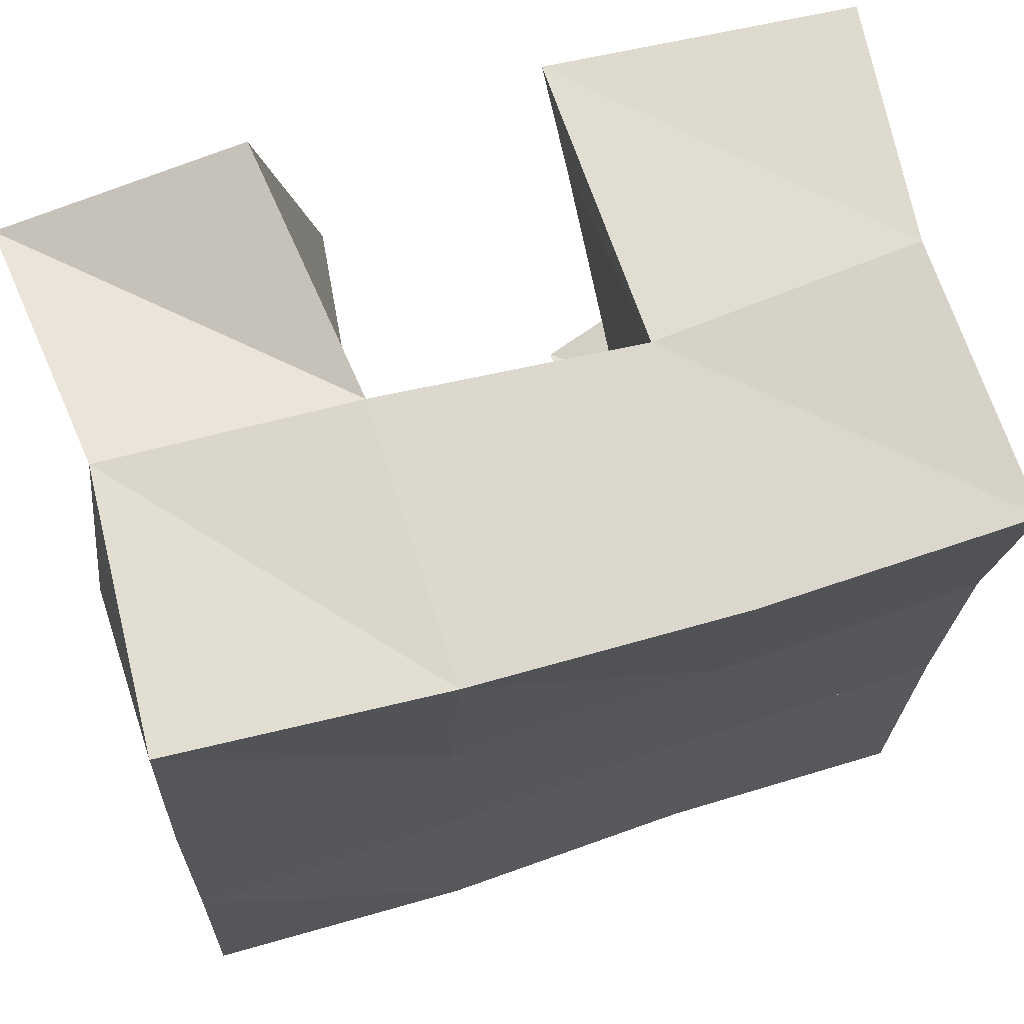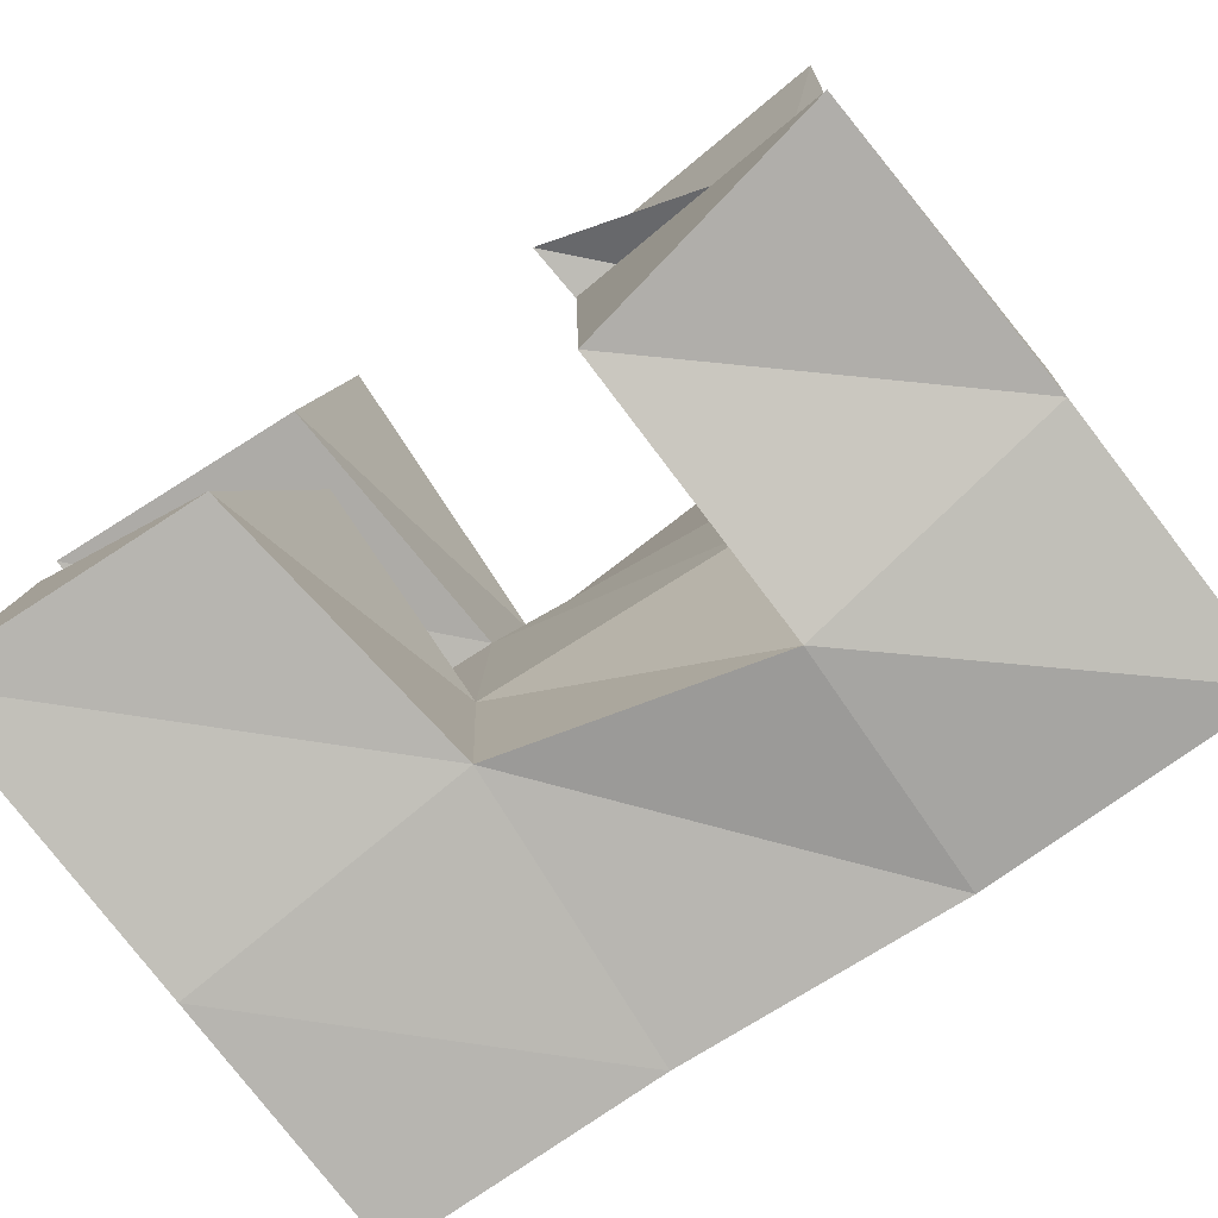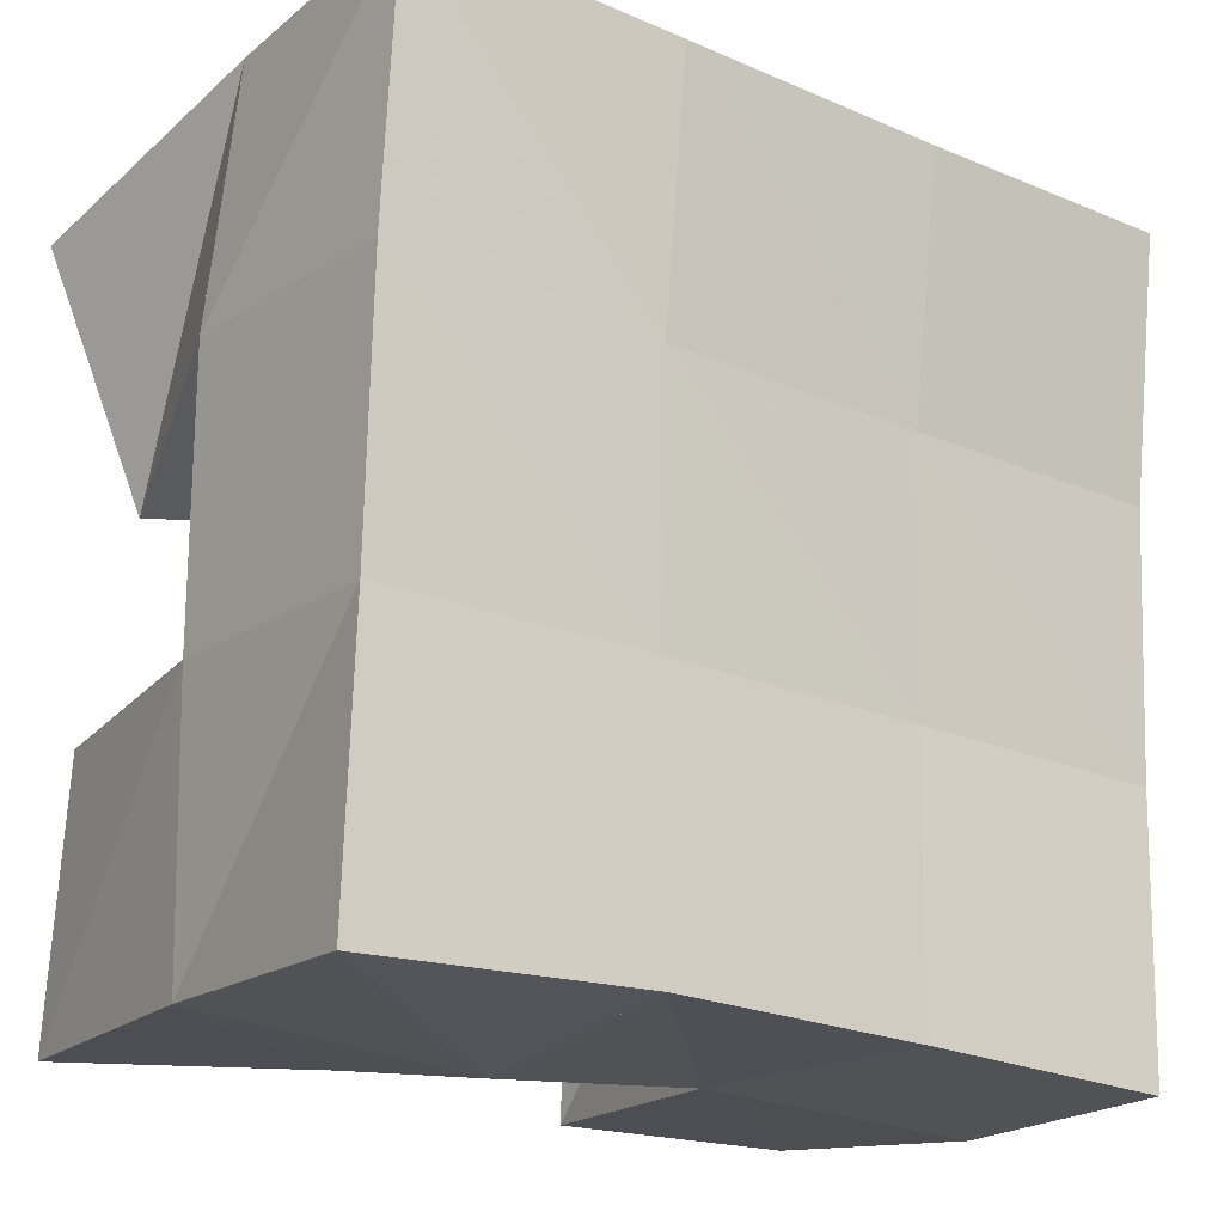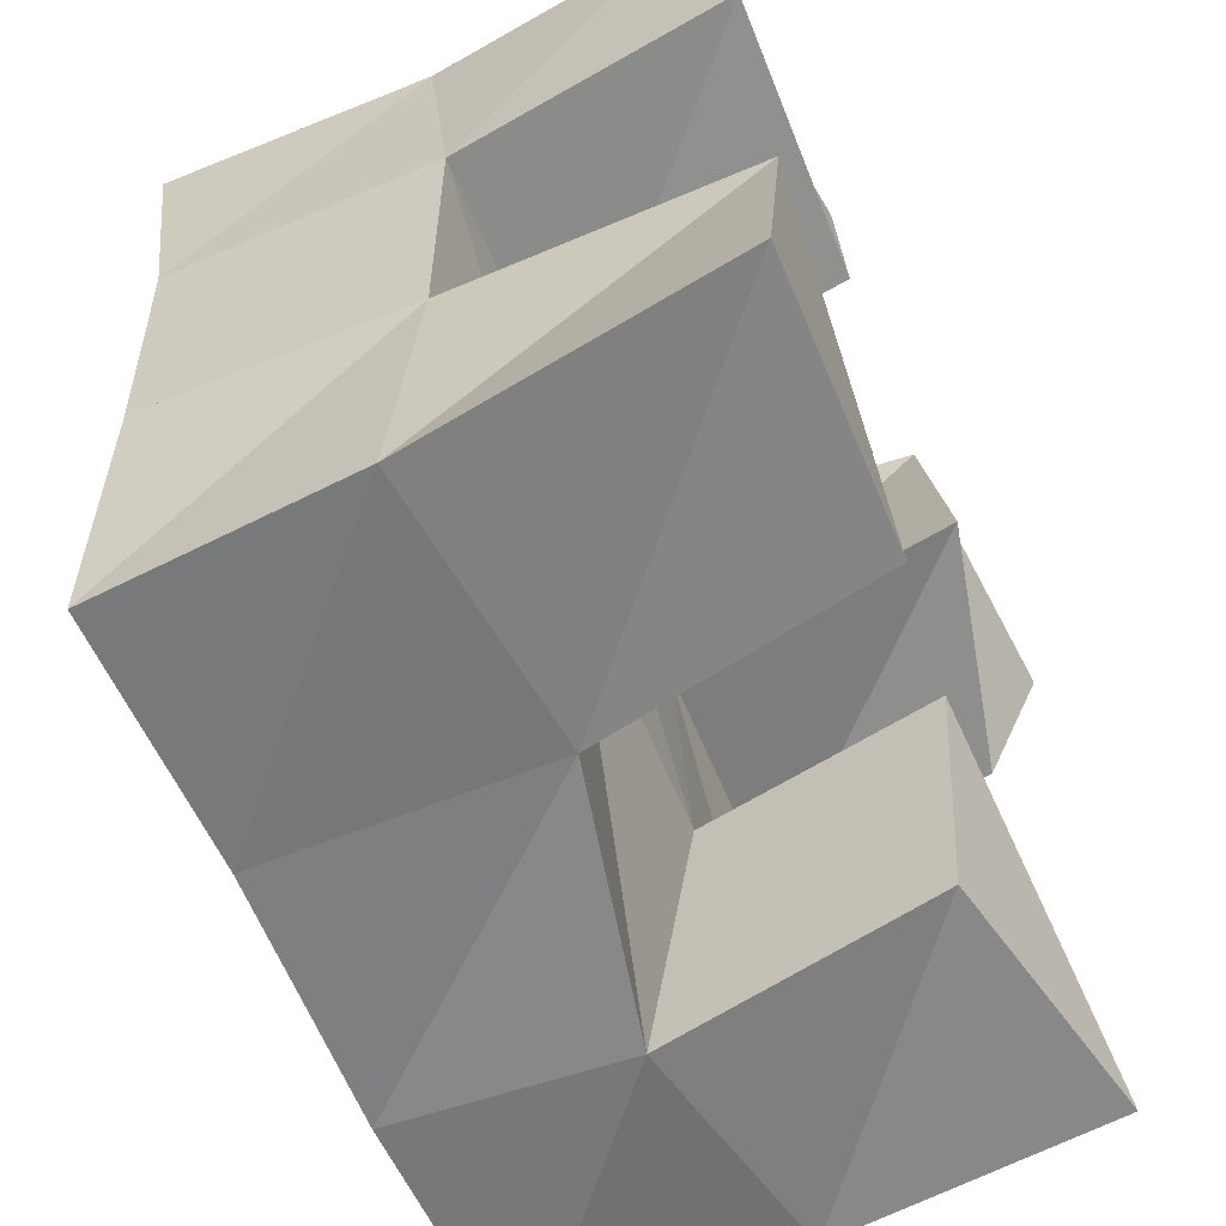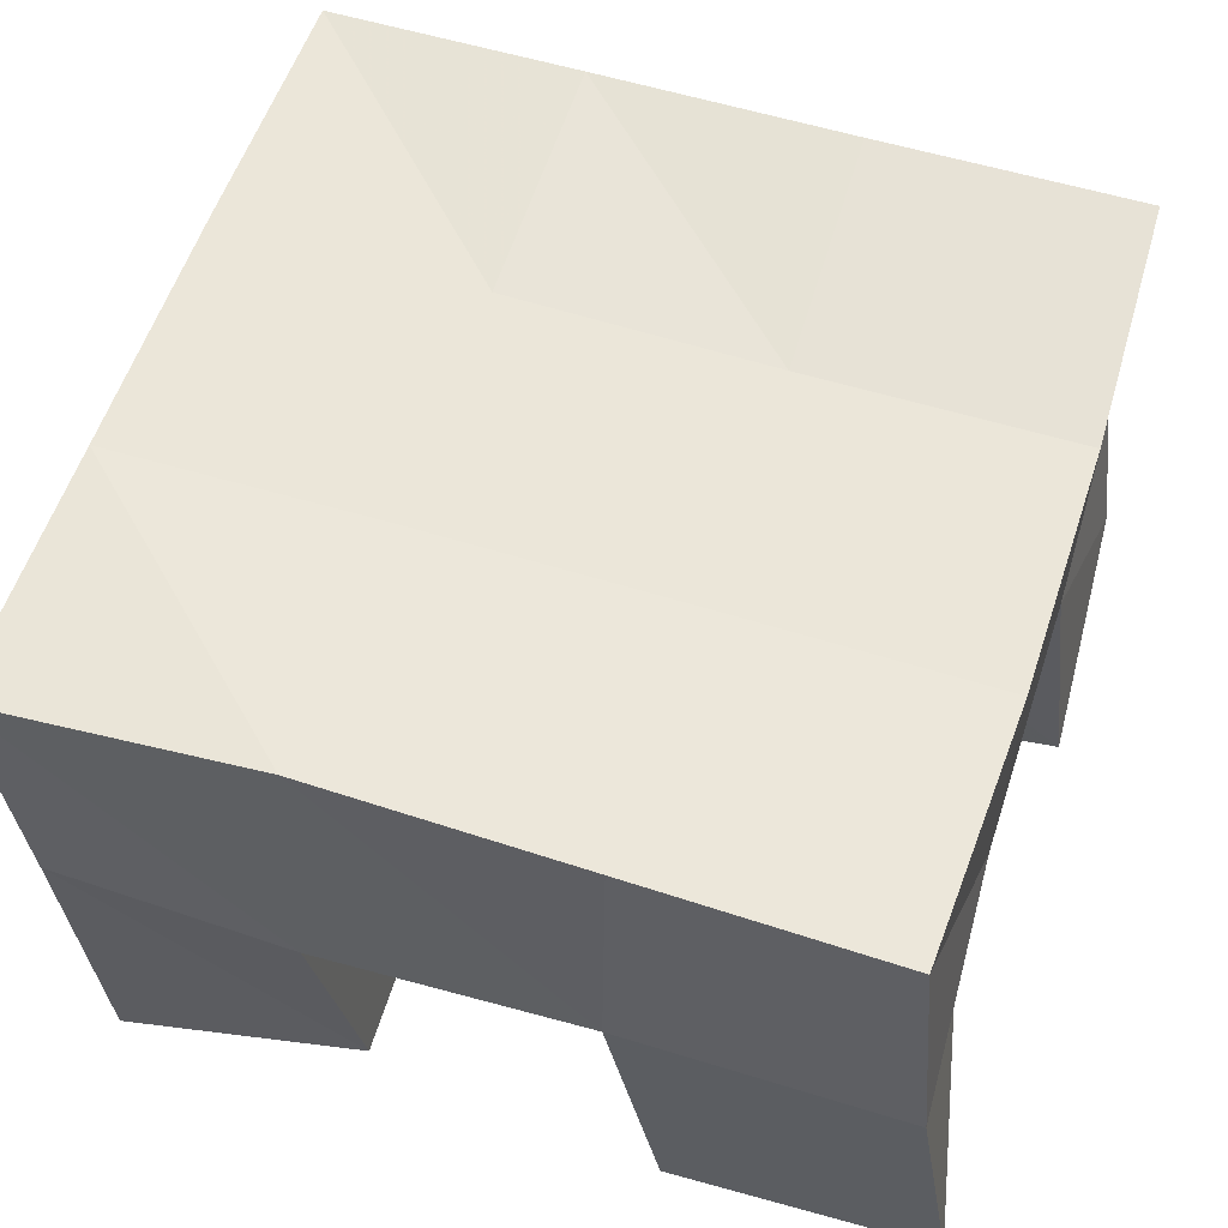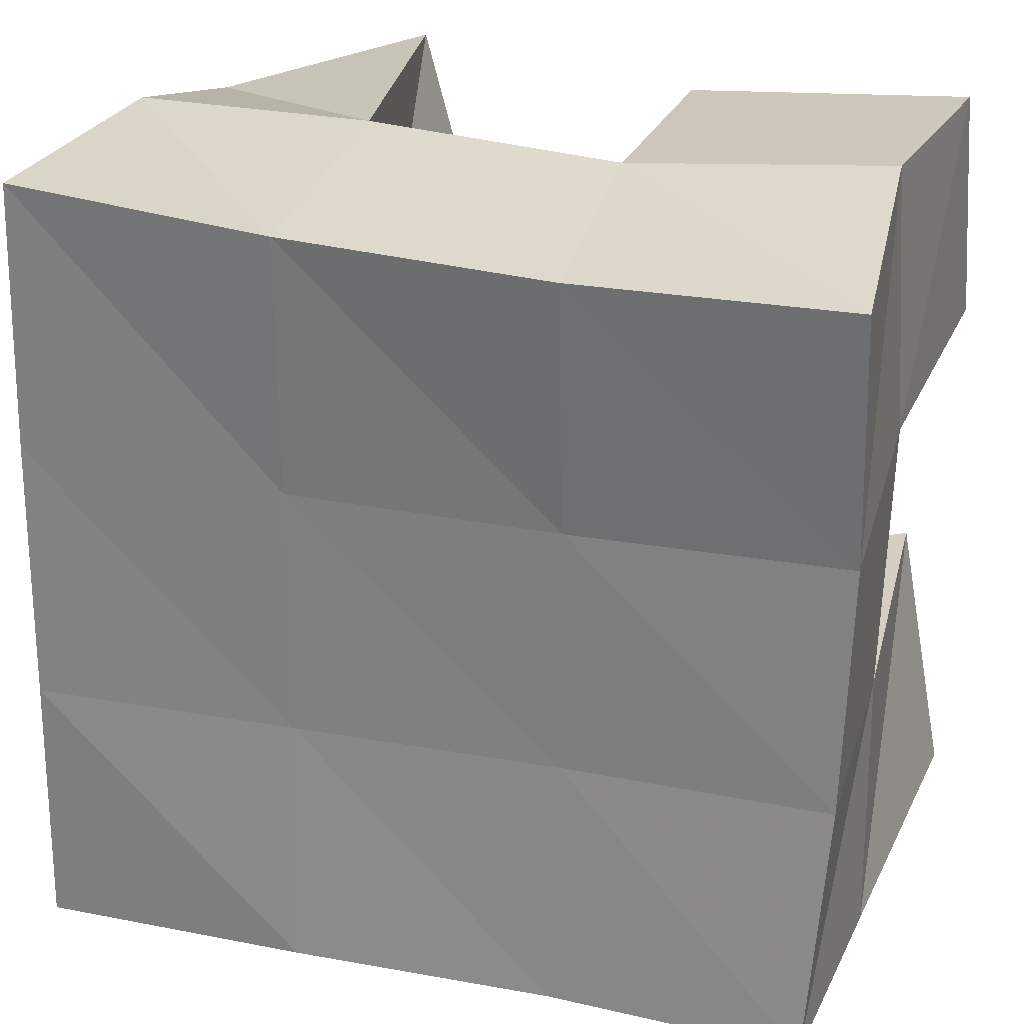
<metadata>
{"format":"obj","ext":"obj","renderer":"f3d","projection":"perspective","resolution":1024,"background":"white","views":[{"elev":68.0,"azim":161.9,"up":"+Z"},{"elev":-79.6,"azim":32.8,"up":"+Z"},{"elev":-18.9,"azim":143.1,"up":"+Z"},{"elev":-60.7,"azim":-67.3,"up":"+Z"},{"elev":55.4,"azim":-163.5,"up":"+Y"},{"elev":25.4,"azim":-164.0,"up":"+Z"}]}
</metadata>
<code>
v 0.5 0.1 0.1
v 0.507 0.1571 0.09404
v 0.5499 0.1 0.09982
v 0.5596 0.1515 0.09807
v 0.5096 0.1 0.1524
v 0.508 0.1534 0.1459
v 0.5573 0.1119 0.1435
v 0.5573 0.1519 0.146
v 0.6 0.1 0.2
v 0.6075 0.1556 0.1971
v 0.6427 0.1099 0.1886
v 0.6585 0.1566 0.2001
v 0.6115 0.1071 0.2528
v 0.6061 0.158 0.25
v 0.6575 0.1011 0.2368
v 0.6521 0.1552 0.2499
v 0.5011 0.1007 0.2034
v 0.5066 0.1529 0.1984
v 0.5509 0.1012 0.1989
v 0.5573 0.1528 0.1979
v 0.5026 0.1125 0.2501
v 0.5088 0.1592 0.2502
v 0.5577 0.1039 0.2448
v 0.5577 0.1616 0.2473
v 0.6029 0.1113 0.1021
v 0.6074 0.1611 0.09323
v 0.65 0.1 0.1
v 0.6556 0.1527 0.09979
v 0.6041 0.1083 0.1542
v 0.6084 0.1528 0.1478
v 0.6524 0.1111 0.1473
v 0.6588 0.157 0.149
v 0.511 0.2041 0.09464
v 0.5588 0.2036 0.09722
v 0.5075 0.2018 0.1451
v 0.5574 0.2023 0.1467
v 0.5059 0.2027 0.1936
v 0.5569 0.2038 0.1941
v 0.506 0.2089 0.2414
v 0.5564 0.2097 0.2419
v 0.6085 0.2054 0.09868
v 0.6078 0.2035 0.1475
v 0.6074 0.2047 0.1957
v 0.6062 0.2086 0.2446
v 0.6598 0.2032 0.09803
v 0.6585 0.2042 0.1479
v 0.6576 0.2047 0.1984
v 0.6558 0.2058 0.2486
f 1 2 4
f 3 1 4
f 2 6 8
f 4 2 8
f 6 5 7
f 8 6 7
f 5 1 3
f 7 5 3
f 8 7 3
f 4 8 3
f 2 1 5
f 6 2 5
f 9 10 12
f 11 9 12
f 10 14 16
f 12 10 16
f 14 13 15
f 16 14 15
f 13 9 11
f 15 13 11
f 16 15 11
f 12 16 11
f 10 9 13
f 14 10 13
f 17 18 20
f 19 17 20
f 18 22 24
f 20 18 24
f 22 21 23
f 24 22 23
f 21 17 19
f 23 21 19
f 24 23 19
f 20 24 19
f 18 17 21
f 22 18 21
f 25 26 28
f 27 25 28
f 26 30 32
f 28 26 32
f 30 29 31
f 32 30 31
f 29 25 27
f 31 29 27
f 32 31 27
f 28 32 27
f 26 25 29
f 30 26 29
f 2 33 34
f 4 2 34
f 33 35 36
f 34 33 36
f 35 6 8
f 36 35 8
f 6 2 4
f 8 6 4
f 36 8 4
f 34 36 4
f 33 2 6
f 35 33 6
f 6 35 36
f 8 6 36
f 35 37 38
f 36 35 38
f 37 18 20
f 38 37 20
f 18 6 8
f 20 18 8
f 38 20 8
f 36 38 8
f 35 6 18
f 37 35 18
f 18 37 38
f 20 18 38
f 37 39 40
f 38 37 40
f 39 22 24
f 40 39 24
f 22 18 20
f 24 22 20
f 40 24 20
f 38 40 20
f 37 18 22
f 39 37 22
f 4 34 41
f 26 4 41
f 34 36 42
f 41 34 42
f 36 8 30
f 42 36 30
f 8 4 26
f 30 8 26
f 42 30 26
f 41 42 26
f 34 4 8
f 36 34 8
f 8 36 42
f 30 8 42
f 36 38 43
f 42 36 43
f 38 20 10
f 43 38 10
f 20 8 30
f 10 20 30
f 43 10 30
f 42 43 30
f 36 8 20
f 38 36 20
f 20 38 43
f 10 20 43
f 38 40 44
f 43 38 44
f 40 24 14
f 44 40 14
f 24 20 10
f 14 24 10
f 44 14 10
f 43 44 10
f 38 20 24
f 40 38 24
f 26 41 45
f 28 26 45
f 41 42 46
f 45 41 46
f 42 30 32
f 46 42 32
f 30 26 28
f 32 30 28
f 46 32 28
f 45 46 28
f 41 26 30
f 42 41 30
f 30 42 46
f 32 30 46
f 42 43 47
f 46 42 47
f 43 10 12
f 47 43 12
f 10 30 32
f 12 10 32
f 47 12 32
f 46 47 32
f 42 30 10
f 43 42 10
f 10 43 47
f 12 10 47
f 43 44 48
f 47 43 48
f 44 14 16
f 48 44 16
f 14 10 12
f 16 14 12
f 48 16 12
f 47 48 12
f 43 10 14
f 44 43 14

</code>
